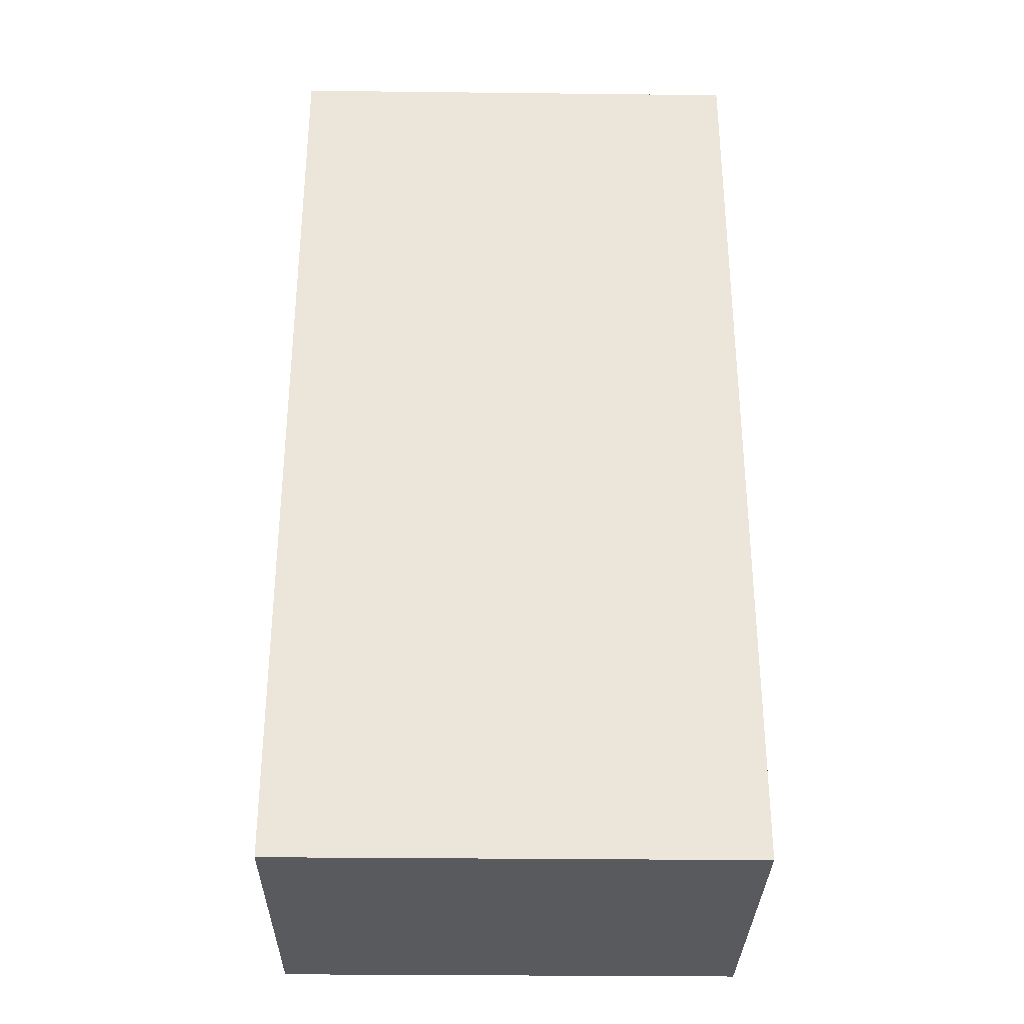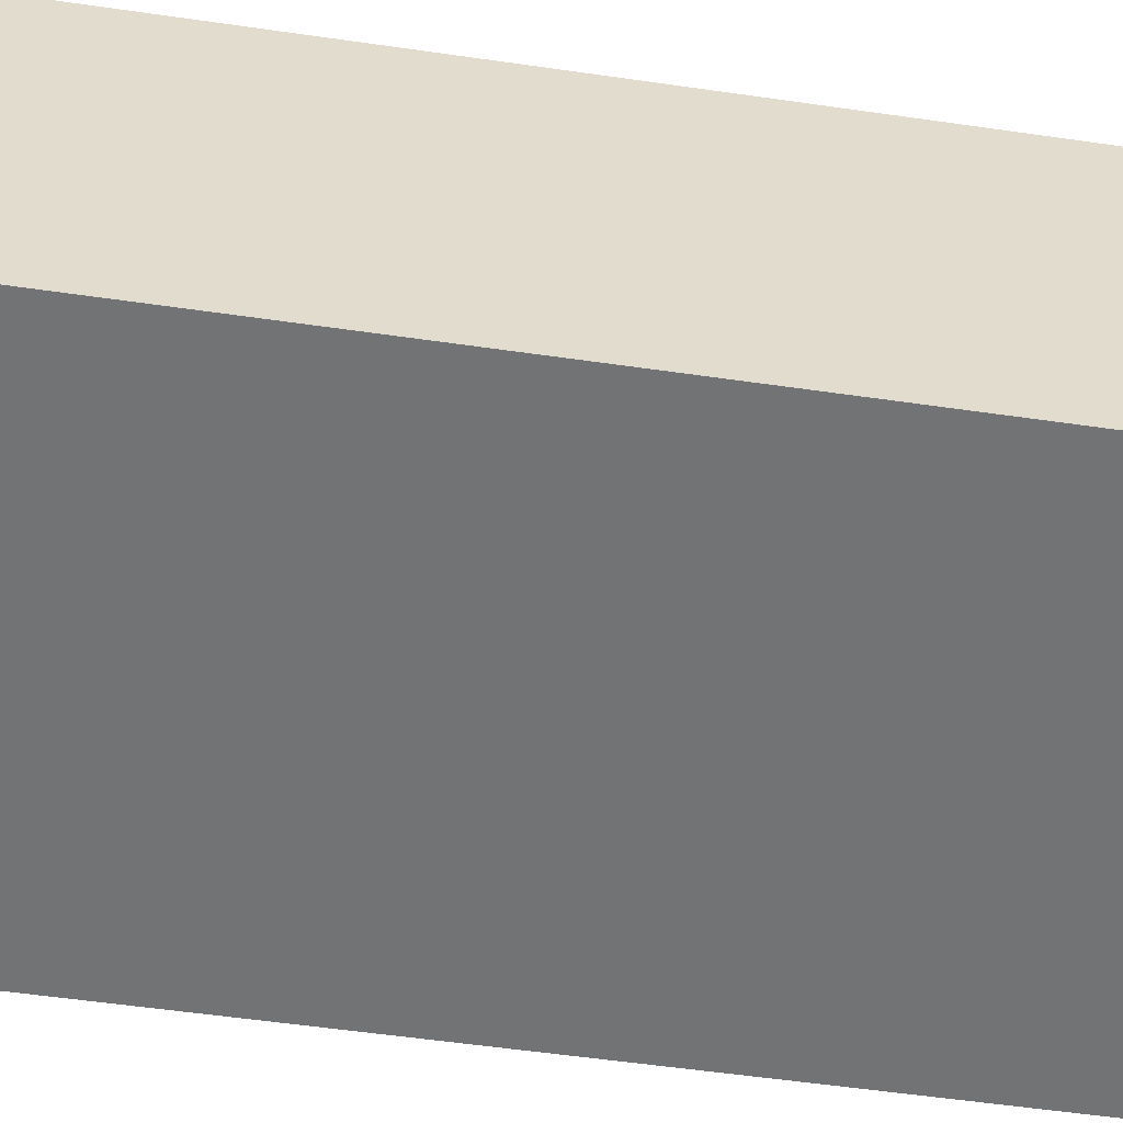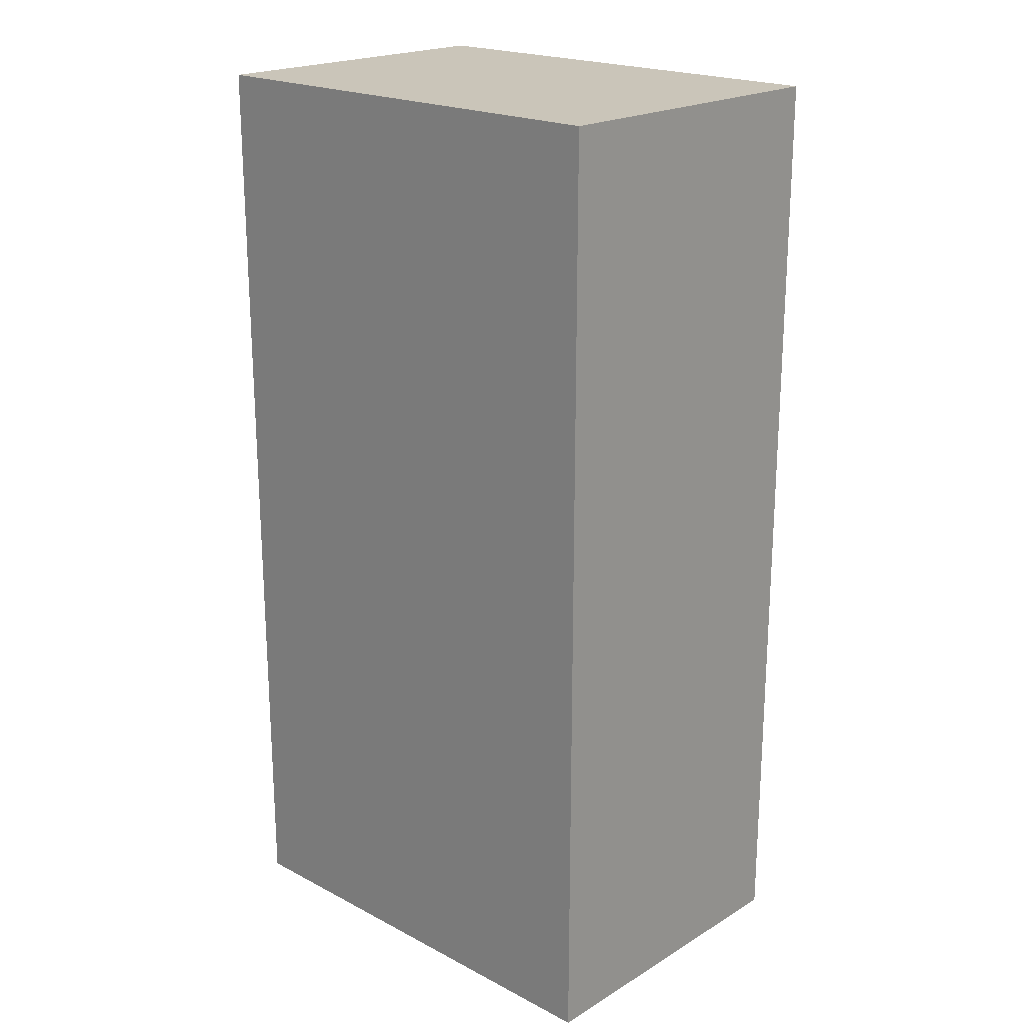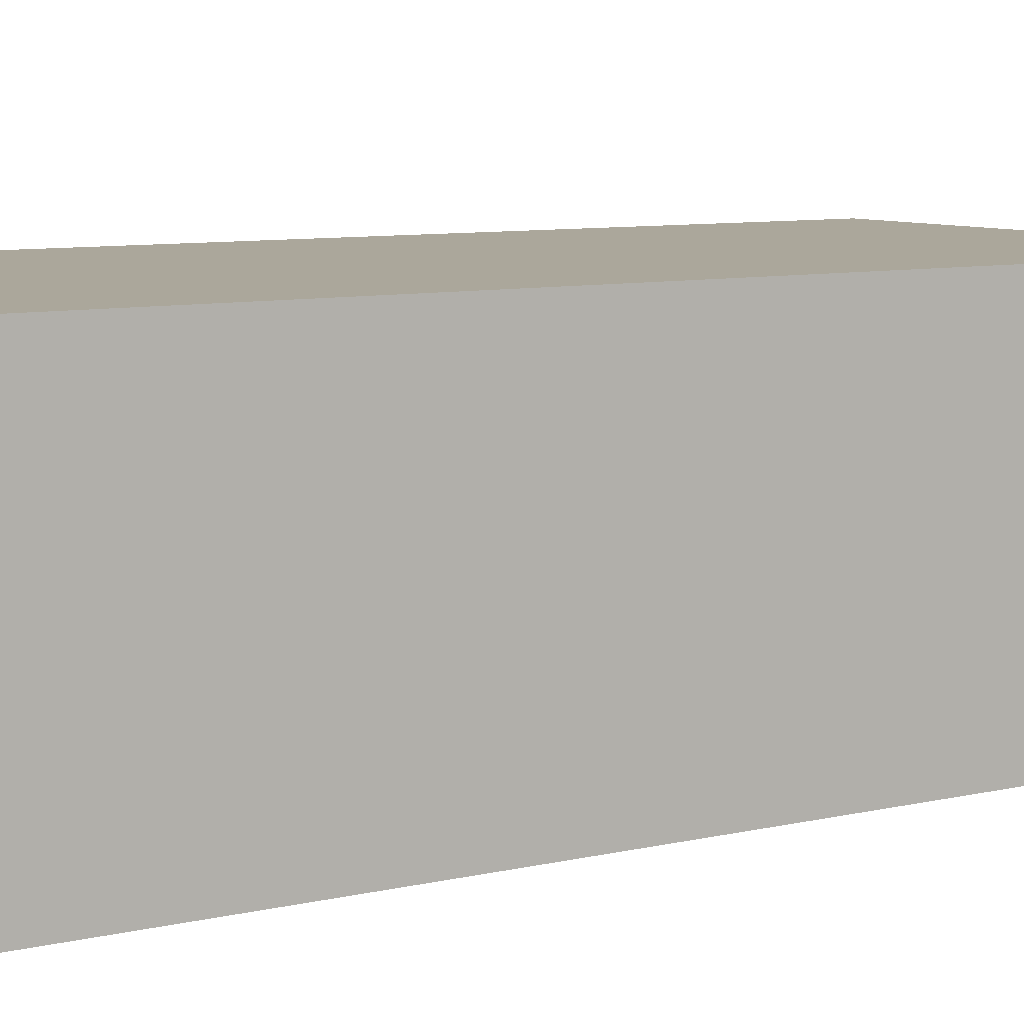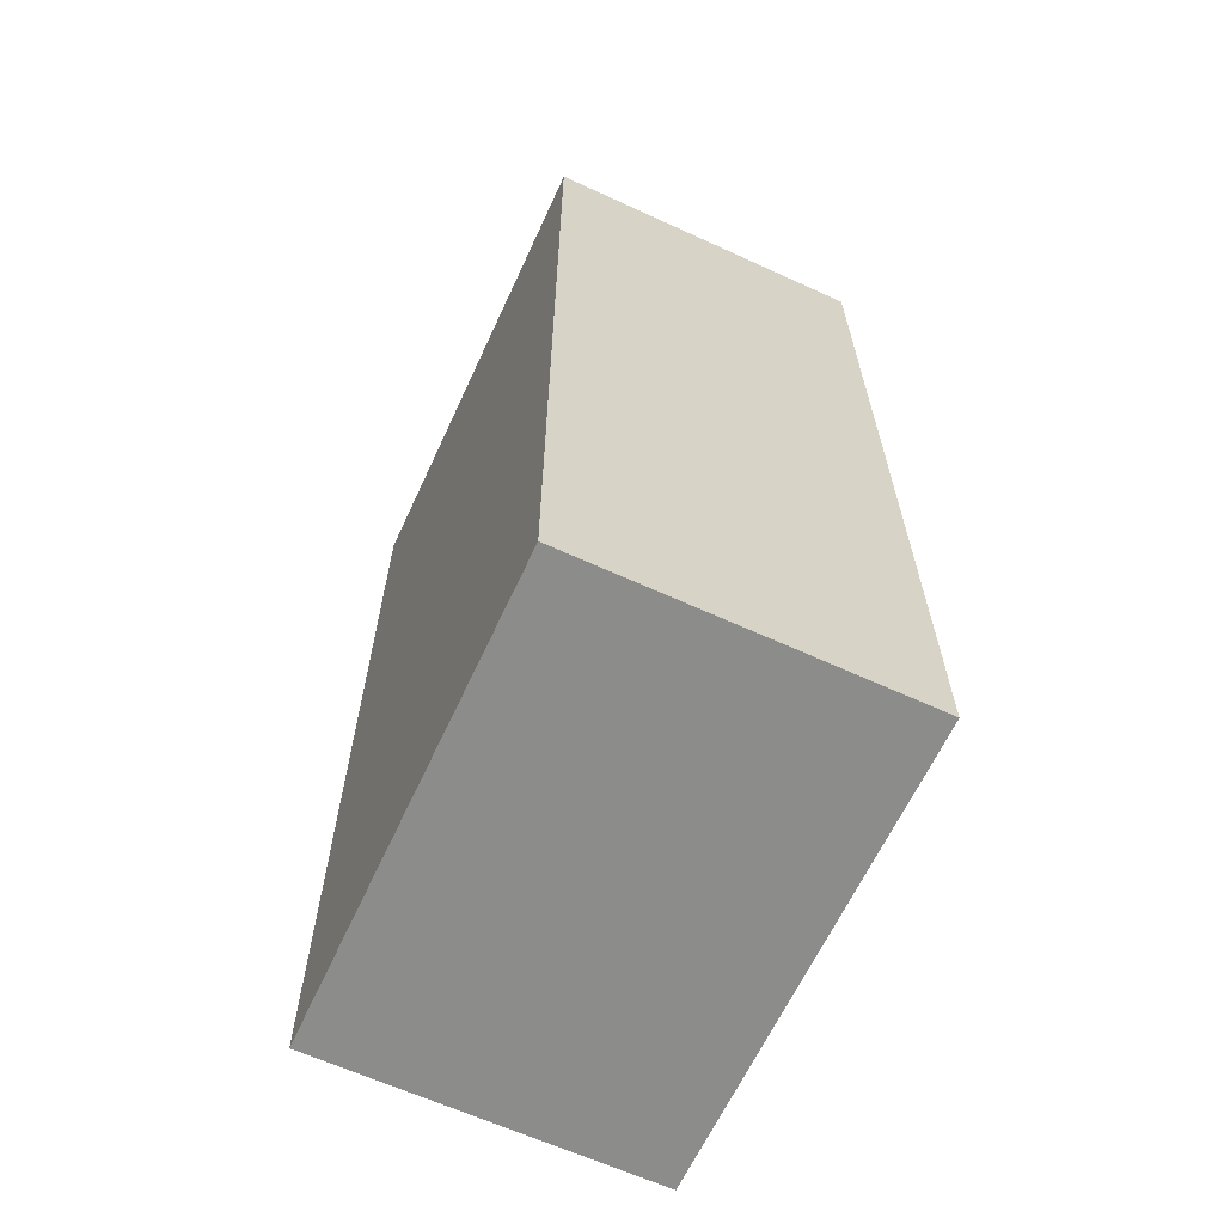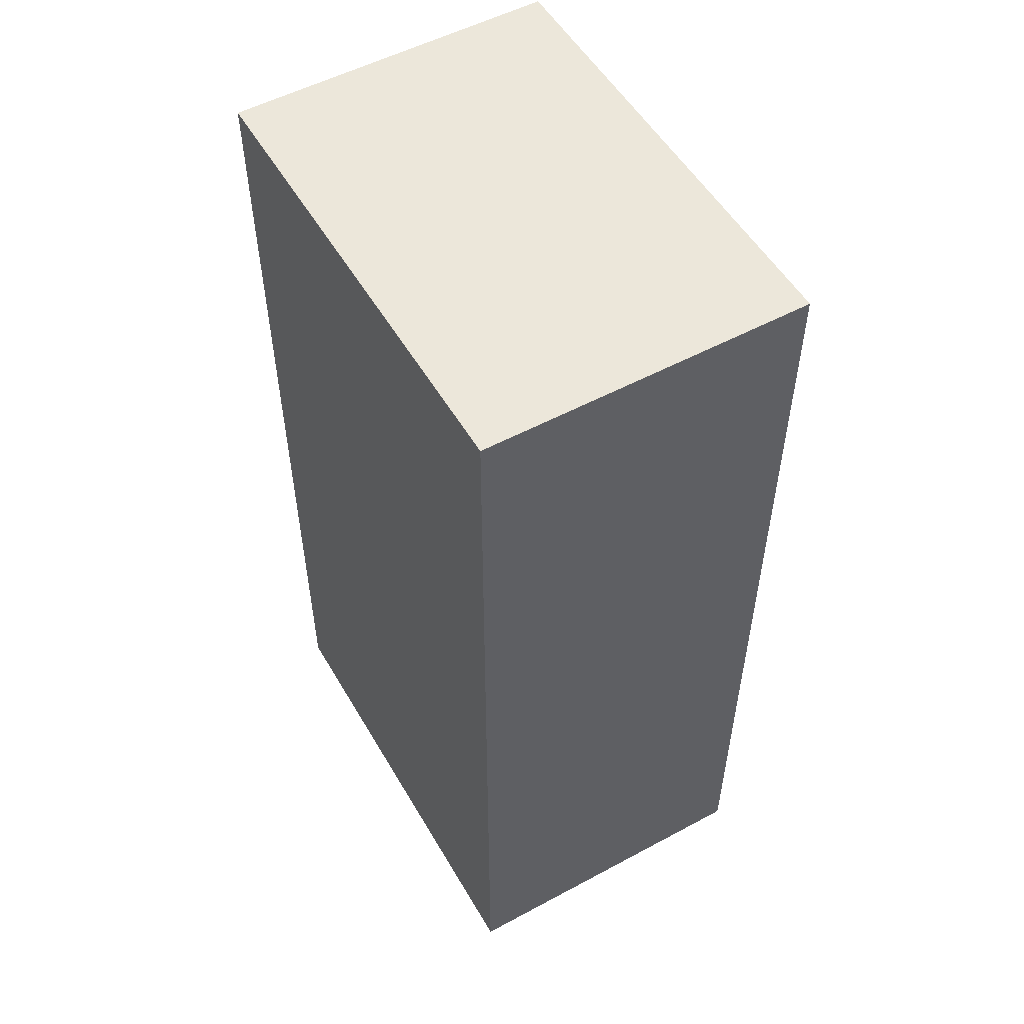
<metadata>
{"format":"obj","ext":"obj","renderer":"f3d","projection":"perspective","resolution":1024,"background":"white","views":[{"elev":-31.7,"azim":-0.9,"up":"+Z"},{"elev":-55.9,"azim":81.4,"up":"+Y"},{"elev":20.7,"azim":-136.9,"up":"+Z"},{"elev":8.1,"azim":-123.3,"up":"+Y"},{"elev":-64.1,"azim":-114.8,"up":"+Z"},{"elev":53.5,"azim":-119.8,"up":"+Z"}]}
</metadata>
<code>
g royale_vending_machine_cola_red_lod0_A
v -0.5 0.35 2
v 0.5 -0.35 2
v -0.5 -0.35 2
v 0.5 0.35 2
v -0.5 0.35 -5.086e-07
v -0.5 -0.35 2
v -0.5 -0.35 -3.052e-07
v -0.5 0.35 2
v -0.5 -0.35 -3.052e-07
v 0.5 -0.35 2
v 0.5 -0.35 -5.341e-07
v -0.5 -0.35 2
v 0.5 -0.35 -5.341e-07
v 0.5 0.35 2
v 0.5 0.35 -8.647e-07
v 0.5 -0.35 2
v 0.5 0.35 -8.647e-07
v -0.5 0.35 2
v -0.5 0.35 -5.086e-07
v 0.5 0.35 2
v -0.5 0.35 -5.086e-07
v 0.5 -0.35 -5.341e-07
v 0.5 0.35 -8.647e-07
v -0.5 -0.35 -3.052e-07
g royale_vending_machine_cola_red_lod0_A_0
f 3 2 1
f 4 1 2
f 7 6 5
f 8 5 6
f 11 10 9
f 12 9 10
f 15 14 13
f 16 13 14
f 19 18 17
f 20 17 18
f 23 22 21
f 24 21 22

</code>
